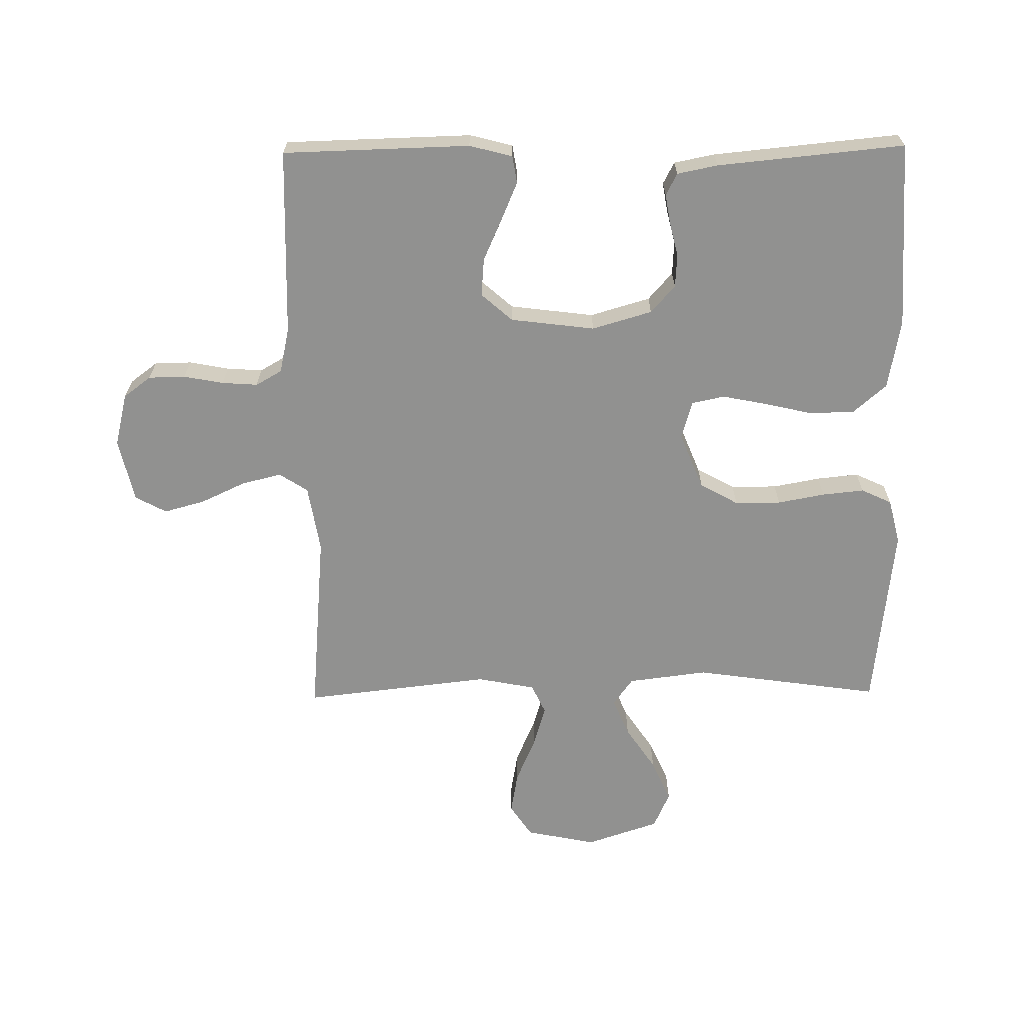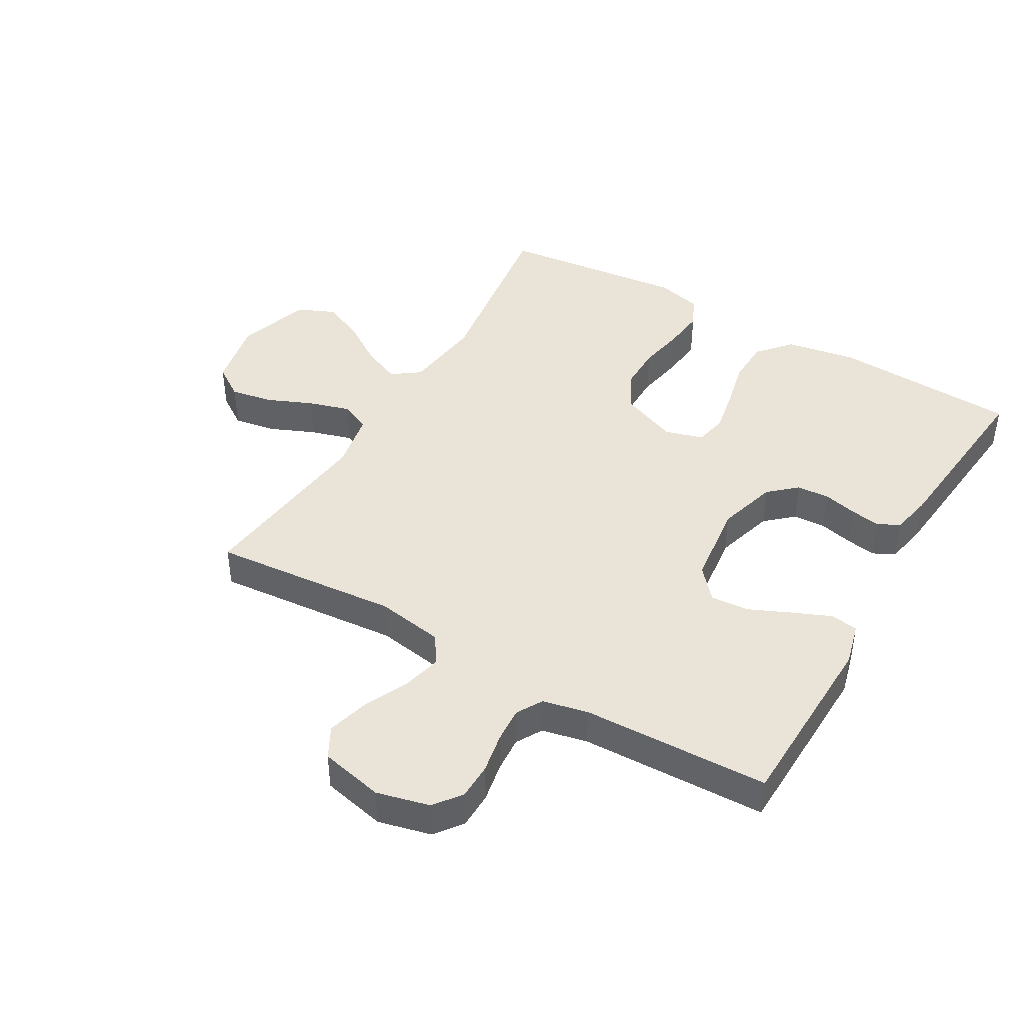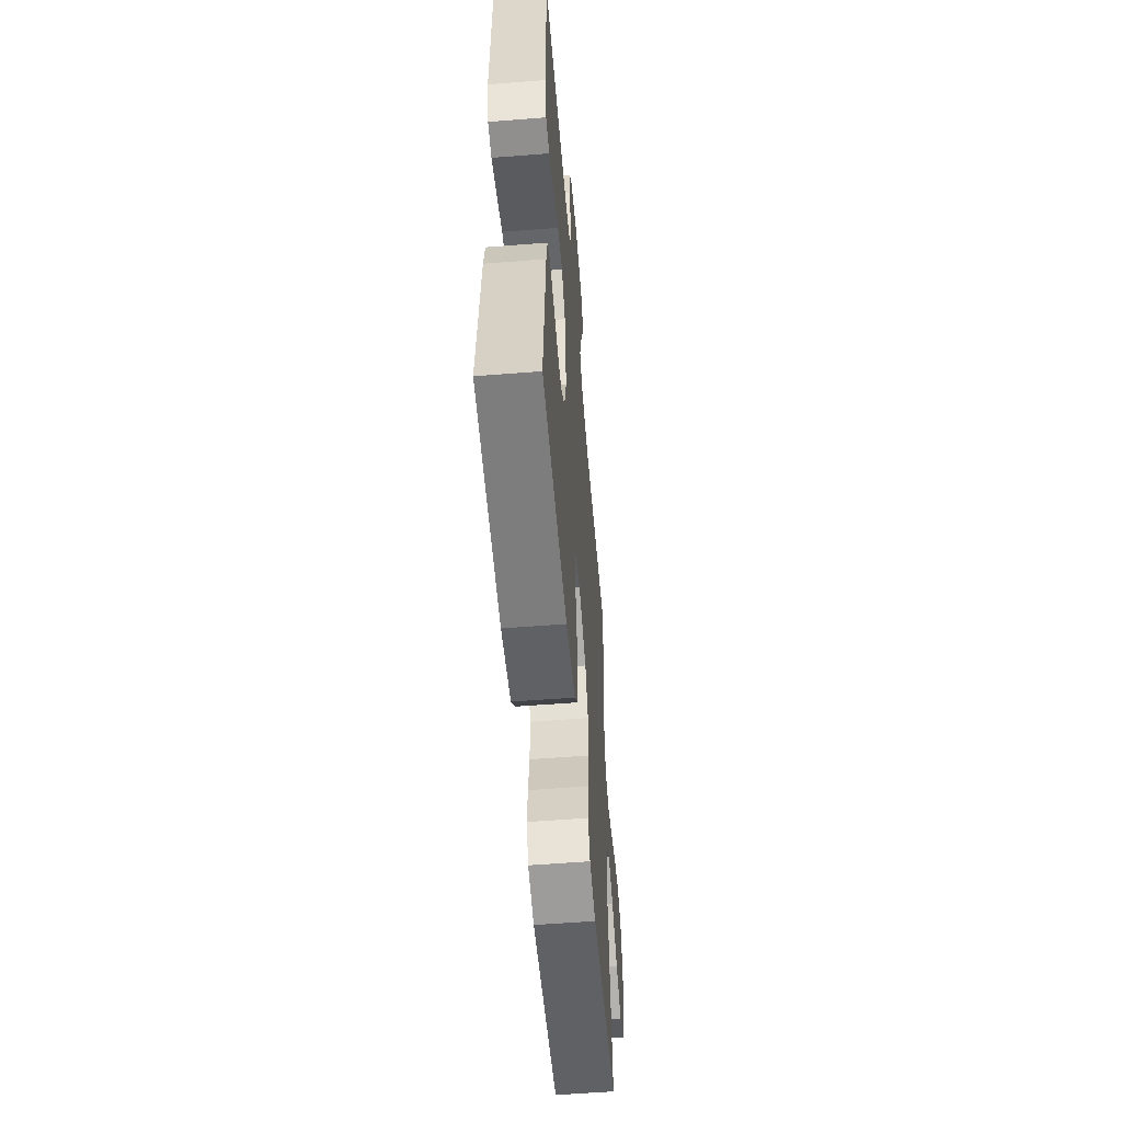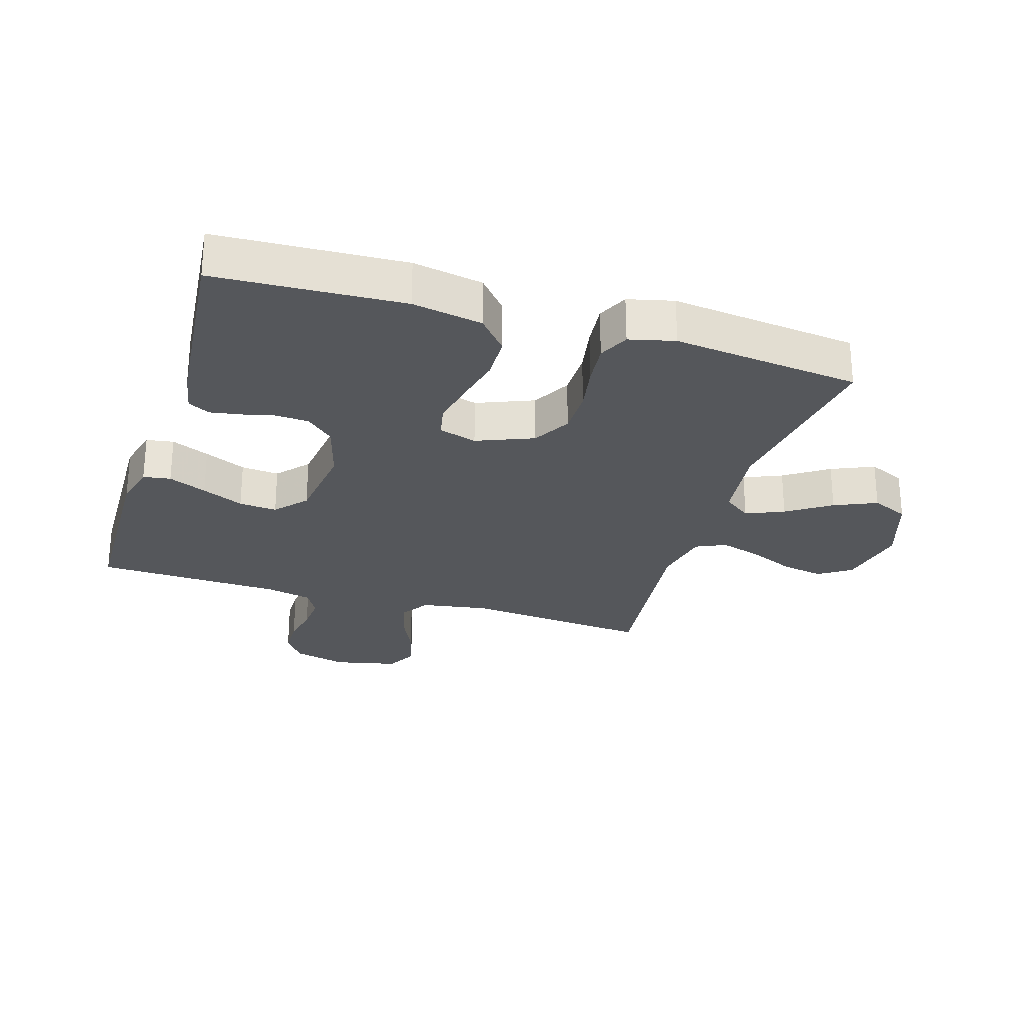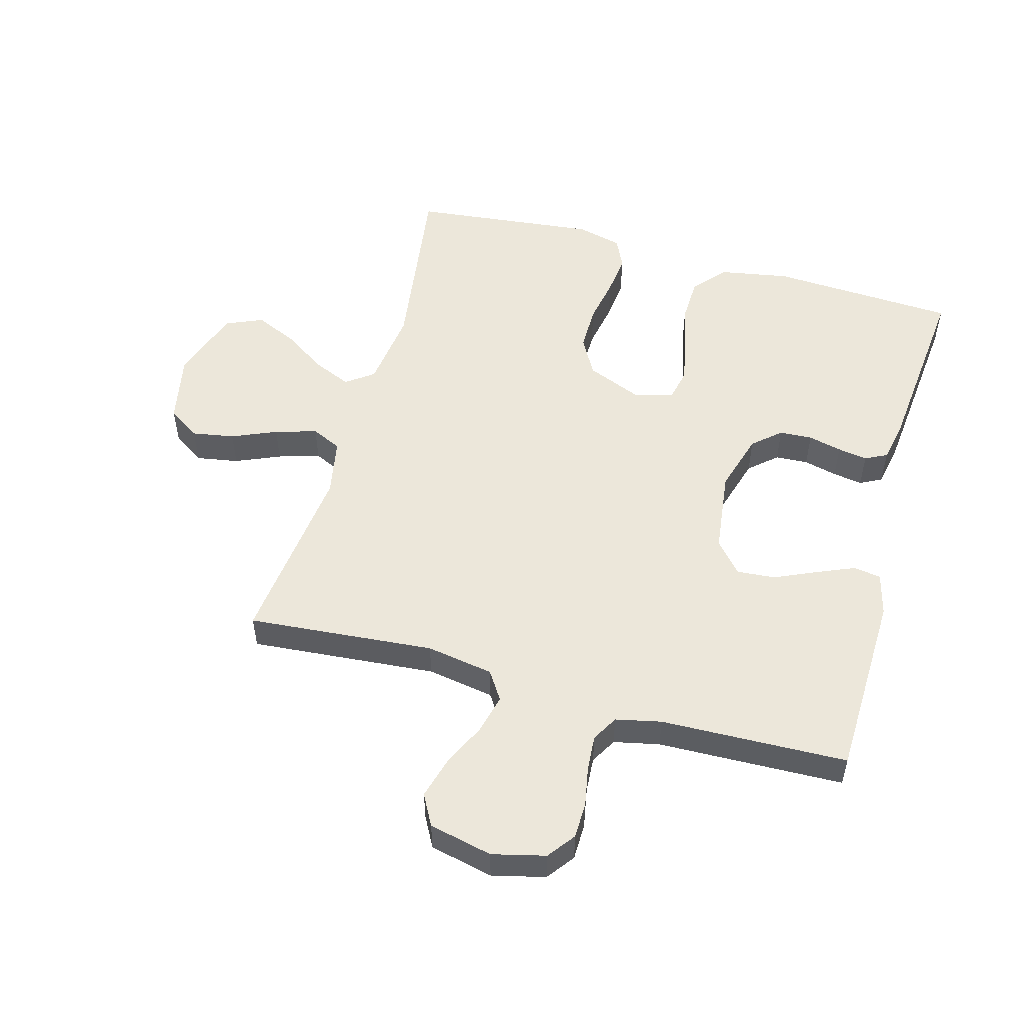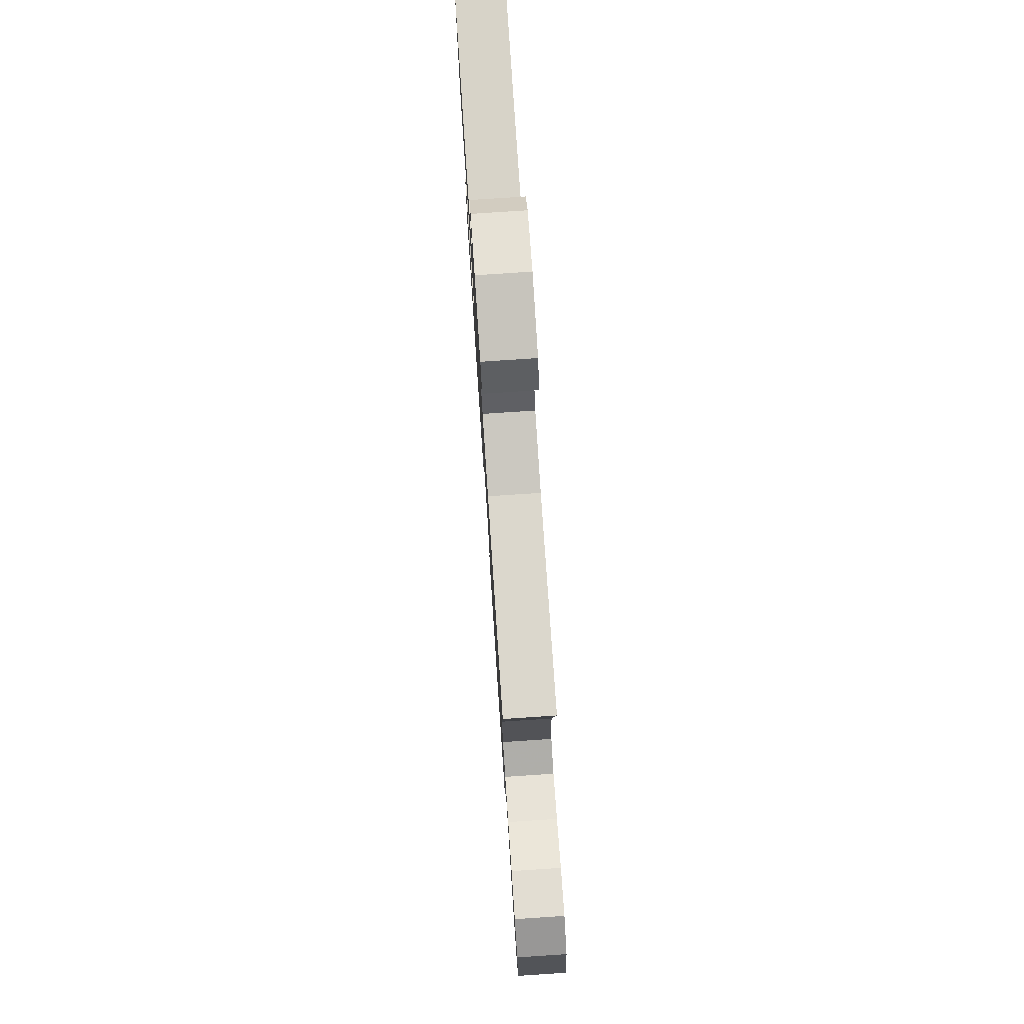
<metadata>
{"format":"obj","ext":"obj","renderer":"f3d","projection":"perspective","resolution":1024,"background":"white","views":[{"elev":-65.9,"azim":90.7,"up":"+Y"},{"elev":43.0,"azim":30.2,"up":"+Y"},{"elev":-56.4,"azim":94.7,"up":"+Z"},{"elev":-26.8,"azim":162.8,"up":"+Y"},{"elev":52.6,"azim":15.6,"up":"+Y"},{"elev":78.1,"azim":-93.8,"up":"+Z"}]}
</metadata>
<code>
v -0.5 0.07 -0.5
v -0.457 0.07 -0.2
v -0.473 0.07 -0.072
v -0.517 0.07 -0.04
v -0.578 0.07 -0.066
v -0.648 0.07 -0.113
v -0.716 0.07 -0.143
v -0.775 0.07 -0.117
v -0.814 0.07 0
v -0.791 0.07 0.113
v -0.739 0.07 0.148
v -0.671 0.07 0.136
v -0.599 0.07 0.105
v -0.532 0.07 0.085
v -0.484 0.07 0.107
v -0.466 0.07 0.2
v -0.5 0.07 0.5
v -0.2 0.07 0.474
v -0.092 0.07 0.492
v -0.062 0.07 0.538
v -0.078 0.07 0.602
v -0.111 0.07 0.673
v -0.129 0.07 0.739
v -0.102 0.07 0.789
v 0 0.07 0.812
v 0.085 0.07 0.791
v 0.118 0.07 0.747
v 0.119 0.07 0.688
v 0.107 0.07 0.624
v 0.103 0.07 0.567
v 0.127 0.07 0.525
v 0.2 0.07 0.509
v 0.5 0.07 0.5
v 0.508 0.07 0.2
v 0.49 0.07 0.131
v 0.446 0.07 0.124
v 0.385 0.07 0.15
v 0.318 0.07 0.18
v 0.257 0.07 0.185
v 0.213 0.07 0.135
v 0.196 0.07 0
v 0.224 0.07 -0.096
v 0.268 0.07 -0.135
v 0.321 0.07 -0.138
v 0.375 0.07 -0.125
v 0.423 0.07 -0.117
v 0.458 0.07 -0.135
v 0.471 0.07 -0.2
v 0.5 0.07 -0.5
v 0.2 0.07 -0.515
v 0.088 0.07 -0.495
v 0.042 0.07 -0.442
v 0.04 0.07 -0.37
v 0.058 0.07 -0.292
v 0.072 0.07 -0.221
v 0.061 0.07 -0.169
v 0 0.07 -0.151
v -0.091 0.07 -0.188
v -0.125 0.07 -0.249
v -0.125 0.07 -0.323
v -0.111 0.07 -0.399
v -0.104 0.07 -0.466
v -0.127 0.07 -0.515
v -0.2 0.07 -0.533
v -0.5 0 -0.5
v -0.457 0 -0.2
v -0.473 0 -0.072
v -0.517 0 -0.04
v -0.578 0 -0.066
v -0.648 0 -0.113
v -0.716 0 -0.143
v -0.775 0 -0.117
v -0.814 0 0
v -0.791 0 0.113
v -0.739 0 0.148
v -0.671 0 0.136
v -0.599 0 0.105
v -0.532 0 0.085
v -0.484 0 0.107
v -0.466 0 0.2
v -0.5 0 0.5
v -0.2 0 0.474
v -0.092 0 0.492
v -0.062 0 0.538
v -0.078 0 0.602
v -0.111 0 0.673
v -0.129 0 0.739
v -0.102 0 0.789
v 0 0 0.812
v 0.085 0 0.791
v 0.118 0 0.747
v 0.119 0 0.688
v 0.107 0 0.624
v 0.103 0 0.567
v 0.127 0 0.525
v 0.2 0 0.509
v 0.5 0 0.5
v 0.508 0 0.2
v 0.49 0 0.131
v 0.446 0 0.124
v 0.385 0 0.15
v 0.318 0 0.18
v 0.257 0 0.185
v 0.213 0 0.135
v 0.196 0 0
v 0.224 0 -0.096
v 0.268 0 -0.135
v 0.321 0 -0.138
v 0.375 0 -0.125
v 0.423 0 -0.117
v 0.458 0 -0.135
v 0.471 0 -0.2
v 0.5 0 -0.5
v 0.2 0 -0.515
v 0.088 0 -0.495
v 0.042 0 -0.442
v 0.04 0 -0.37
v 0.058 0 -0.292
v 0.072 0 -0.221
v 0.061 0 -0.169
v 0 0 -0.151
v -0.091 0 -0.188
v -0.125 0 -0.249
v -0.125 0 -0.323
v -0.111 0 -0.399
v -0.104 0 -0.466
v -0.127 0 -0.515
v -0.2 0 -0.533
f 64 1 2
f 63 64 2
f 62 63 2
f 61 62 2
f 60 61 2
f 59 60 2 3
f 58 59 3 4
f 57 58 4
f 52 53 54
f 51 52 54
f 50 51 54
f 49 50 54
f 48 49 54
f 47 48 54
f 46 47 54
f 45 46 54
f 44 45 54
f 43 44 54 55
f 42 43 55 56
f 36 37 38
f 35 36 38
f 34 35 38
f 33 34 38
f 32 33 38
f 31 32 38 39
f 30 31 39 40
f 27 28 29
f 26 27 29
f 25 26 29
f 24 25 29
f 23 24 29
f 22 23 29
f 21 22 29
f 20 21 29 30
f 30 40 41
f 20 30 41
f 19 20 41
f 16 17 18
f 42 56 57
f 41 42 57
f 19 41 57
f 18 19 57
f 16 18 57
f 15 16 57
f 11 12 13
f 10 11 13
f 9 10 13
f 8 9 13
f 7 8 13
f 6 7 13
f 5 6 13
f 14 15 57 4
f 4 5 13 14
f 66 65 128
f 66 128 127
f 66 127 126
f 66 126 125
f 66 125 124
f 67 66 124 123
f 68 67 123 122
f 68 122 121
f 118 117 116
f 118 116 115
f 118 115 114
f 118 114 113
f 118 113 112
f 118 112 111
f 118 111 110
f 118 110 109
f 118 109 108
f 119 118 108 107
f 120 119 107 106
f 102 101 100
f 102 100 99
f 102 99 98
f 102 98 97
f 102 97 96
f 103 102 96 95
f 104 103 95 94
f 93 92 91
f 93 91 90
f 93 90 89
f 93 89 88
f 93 88 87
f 93 87 86
f 93 86 85
f 94 93 85 84
f 105 104 94
f 105 94 84
f 105 84 83
f 82 81 80
f 121 120 106
f 121 106 105
f 121 105 83
f 121 83 82
f 121 82 80
f 121 80 79
f 77 76 75
f 77 75 74
f 77 74 73
f 77 73 72
f 77 72 71
f 77 71 70
f 77 70 69
f 68 121 79 78
f 78 77 69 68
f 1 65 66 2
f 2 66 67 3
f 3 67 68 4
f 4 68 69 5
f 5 69 70 6
f 6 70 71 7
f 7 71 72 8
f 8 72 73 9
f 9 73 74 10
f 10 74 75 11
f 11 75 76 12
f 12 76 77 13
f 13 77 78 14
f 14 78 79 15
f 15 79 80 16
f 16 80 81 17
f 17 81 82 18
f 18 82 83 19
f 19 83 84 20
f 20 84 85 21
f 21 85 86 22
f 22 86 87 23
f 23 87 88 24
f 24 88 89 25
f 25 89 90 26
f 26 90 91 27
f 27 91 92 28
f 28 92 93 29
f 29 93 94 30
f 30 94 95 31
f 31 95 96 32
f 32 96 97 33
f 33 97 98 34
f 34 98 99 35
f 35 99 100 36
f 36 100 101 37
f 37 101 102 38
f 38 102 103 39
f 39 103 104 40
f 40 104 105 41
f 41 105 106 42
f 42 106 107 43
f 43 107 108 44
f 44 108 109 45
f 45 109 110 46
f 46 110 111 47
f 47 111 112 48
f 48 112 113 49
f 49 113 114 50
f 50 114 115 51
f 51 115 116 52
f 52 116 117 53
f 53 117 118 54
f 54 118 119 55
f 55 119 120 56
f 56 120 121 57
f 57 121 122 58
f 58 122 123 59
f 59 123 124 60
f 60 124 125 61
f 61 125 126 62
f 62 126 127 63
f 63 127 128 64
f 64 128 65 1

</code>
